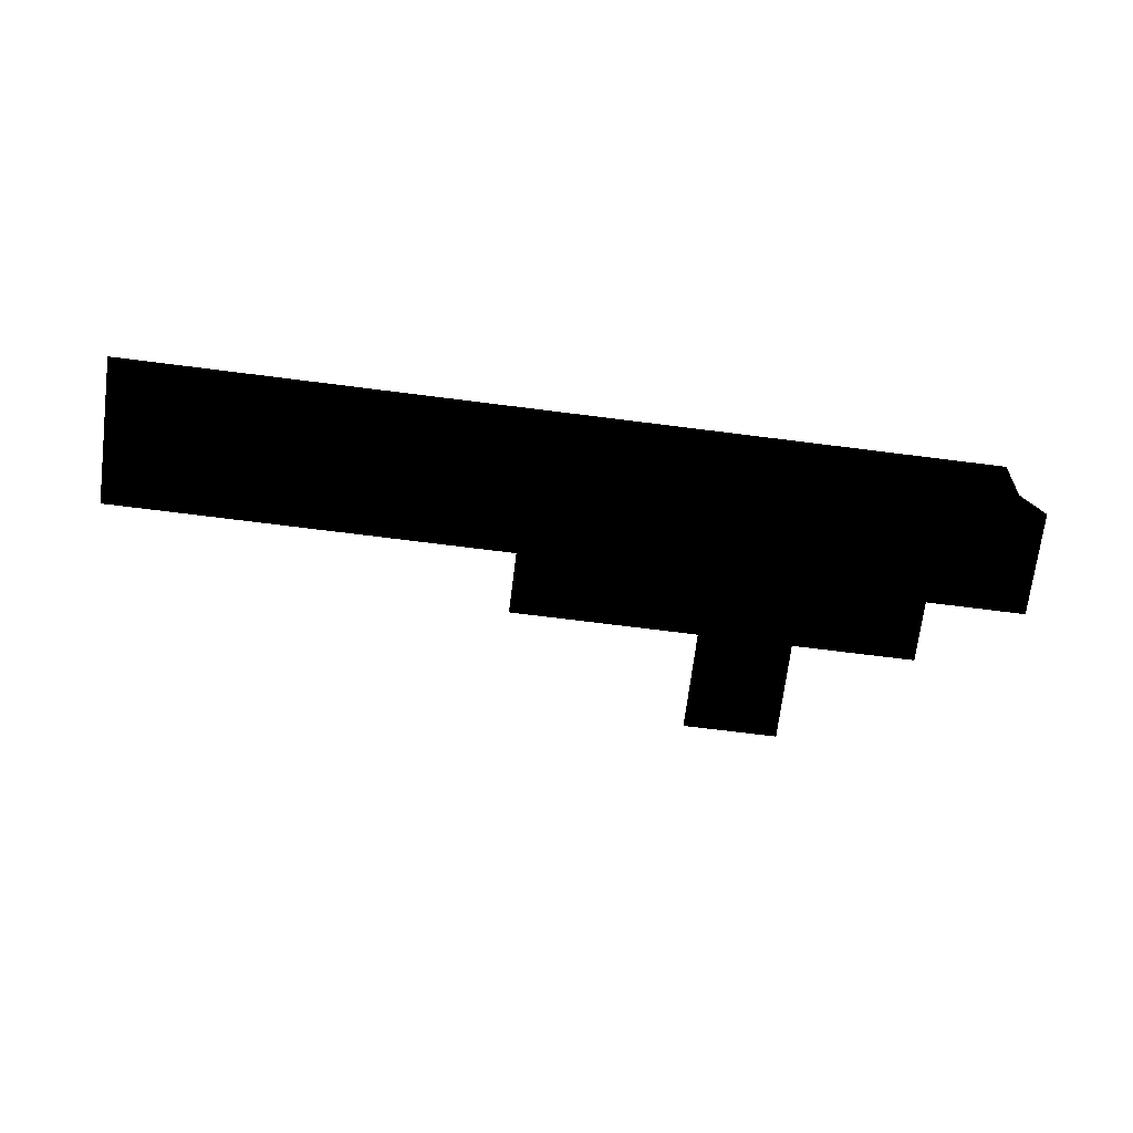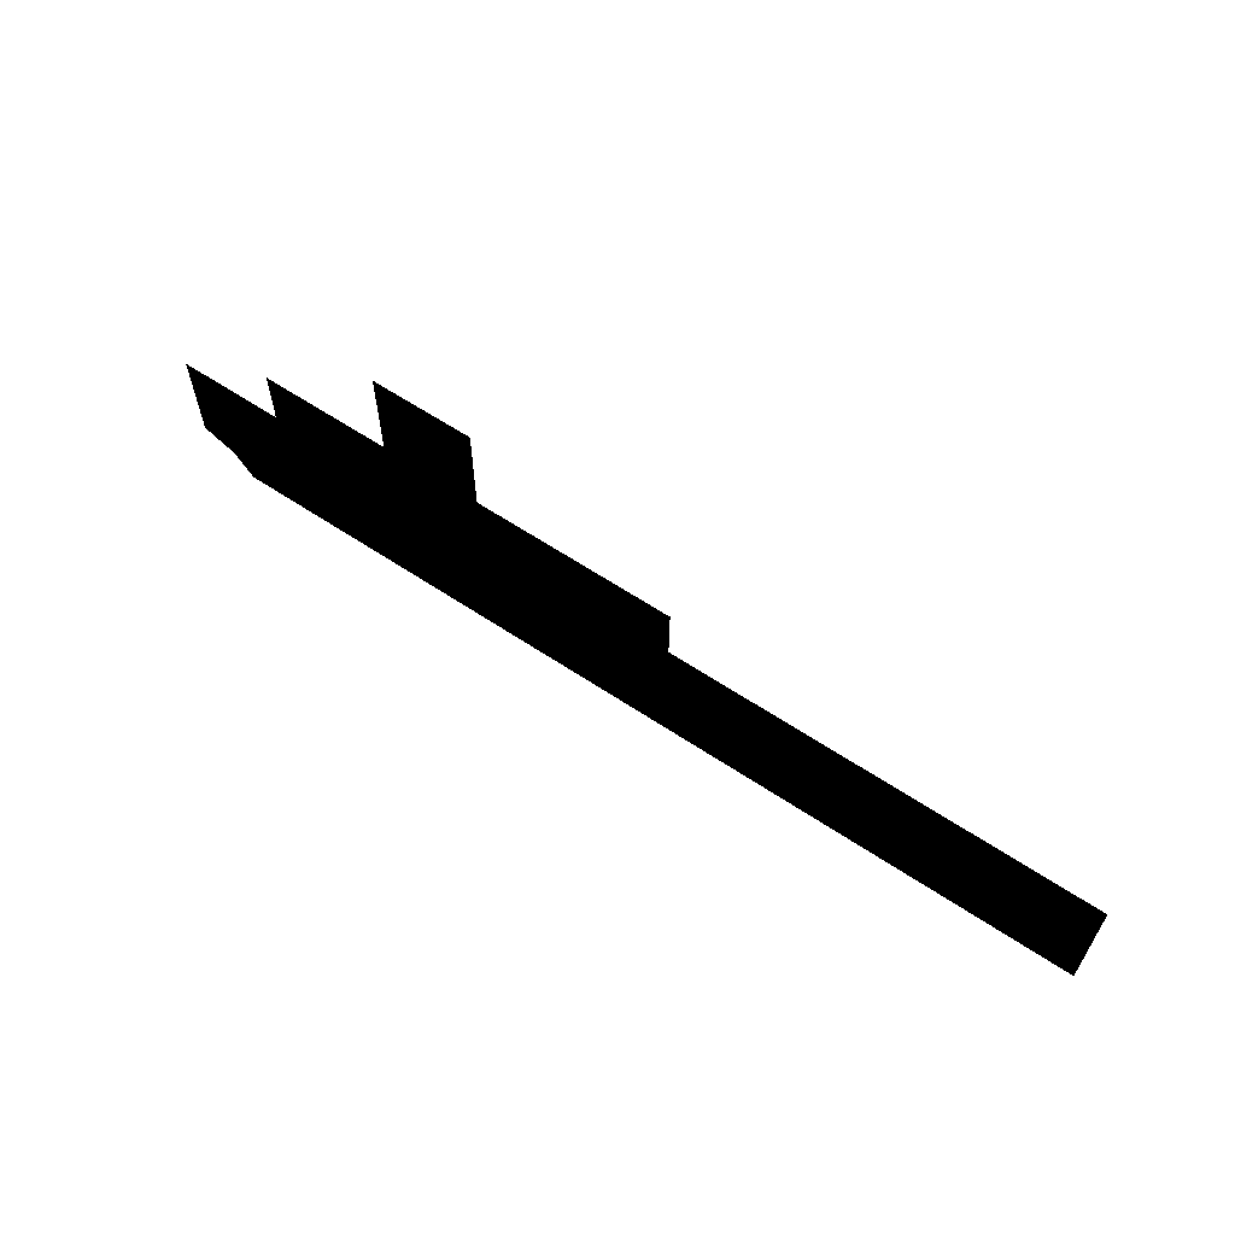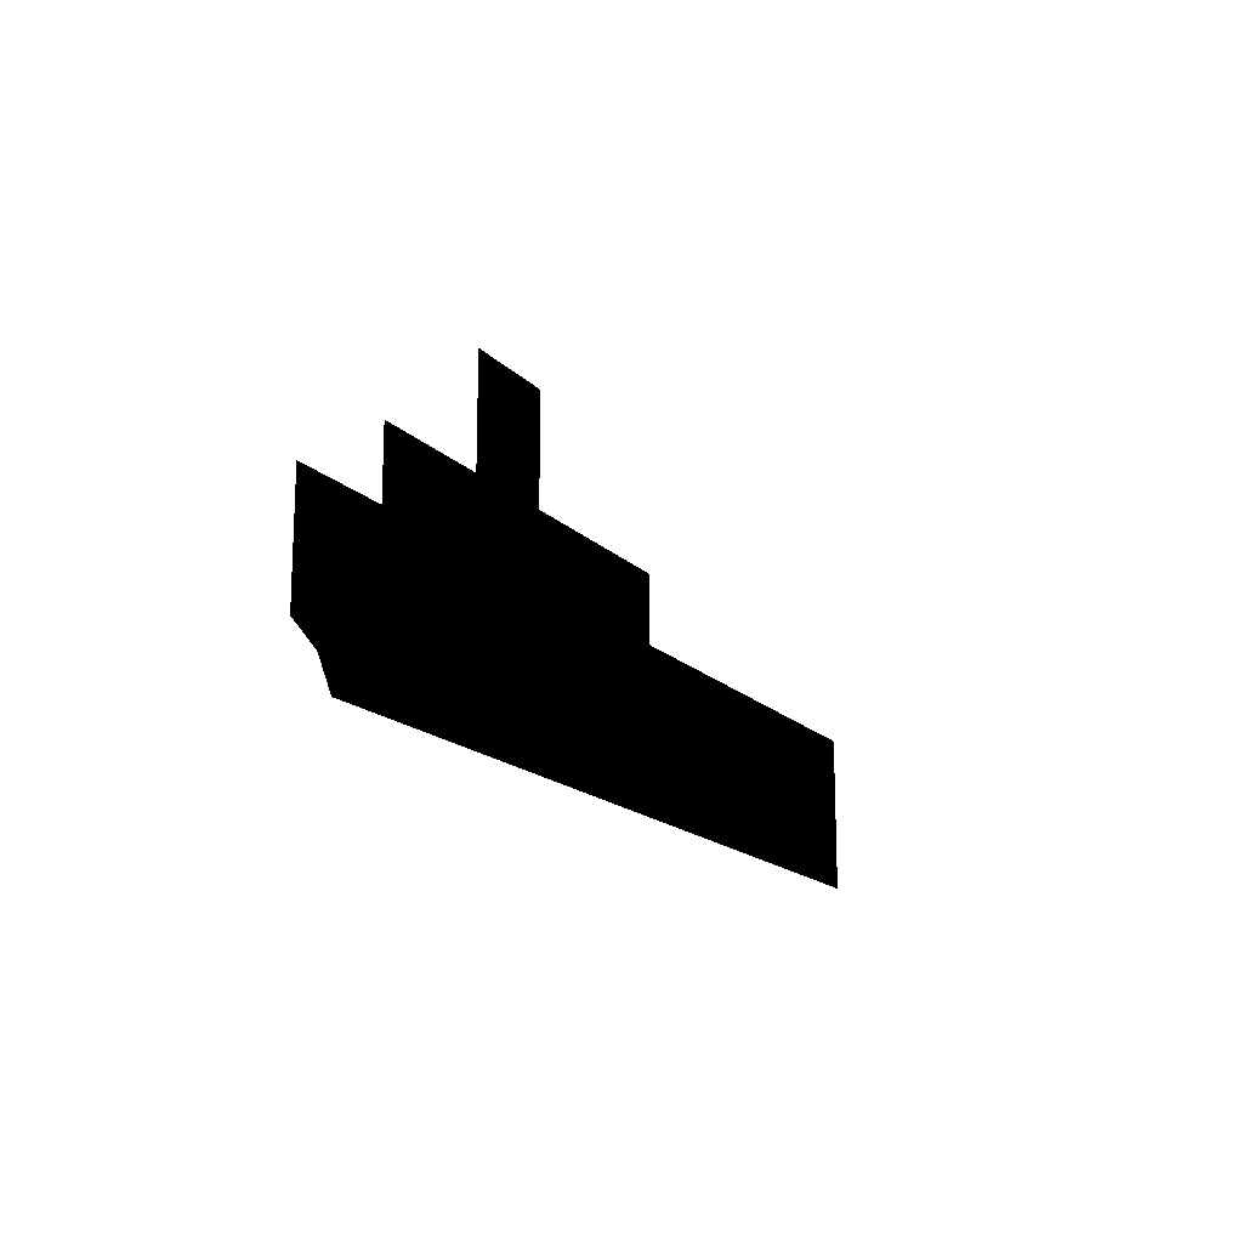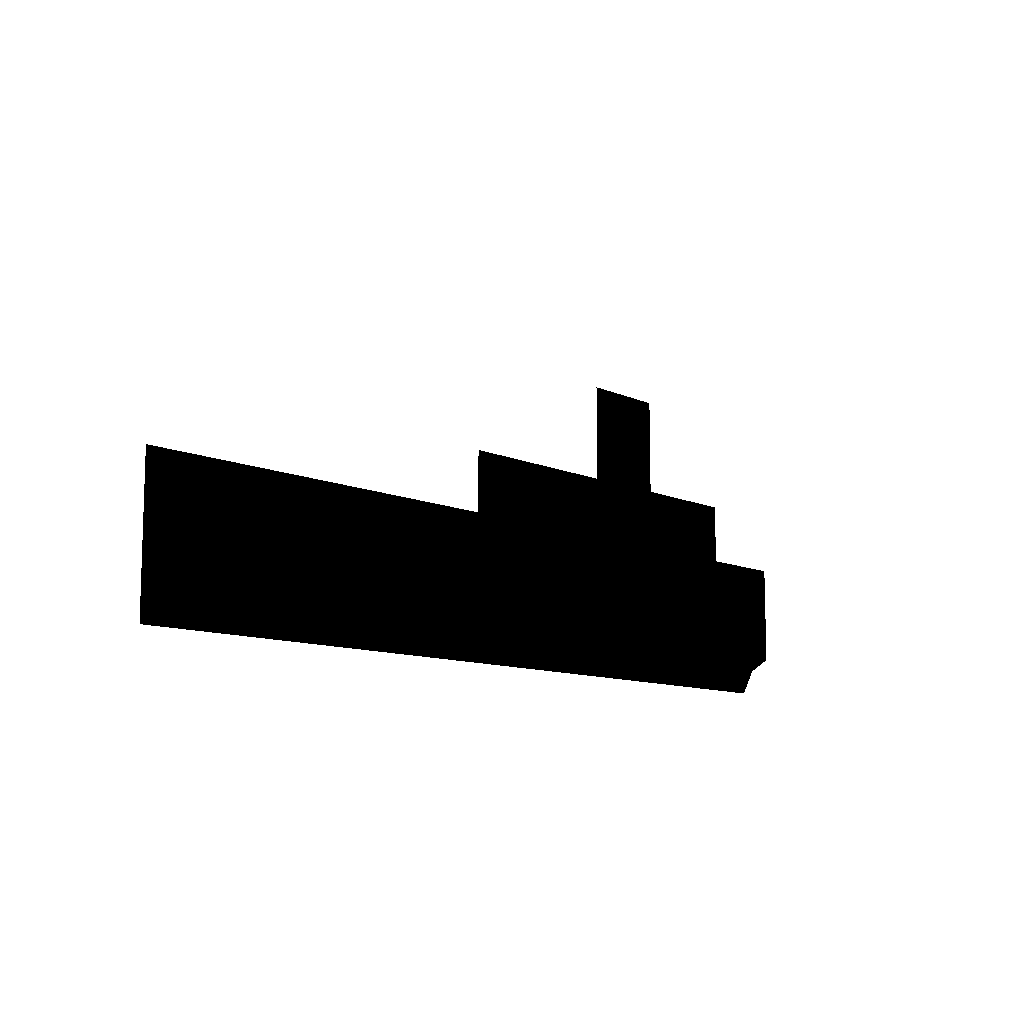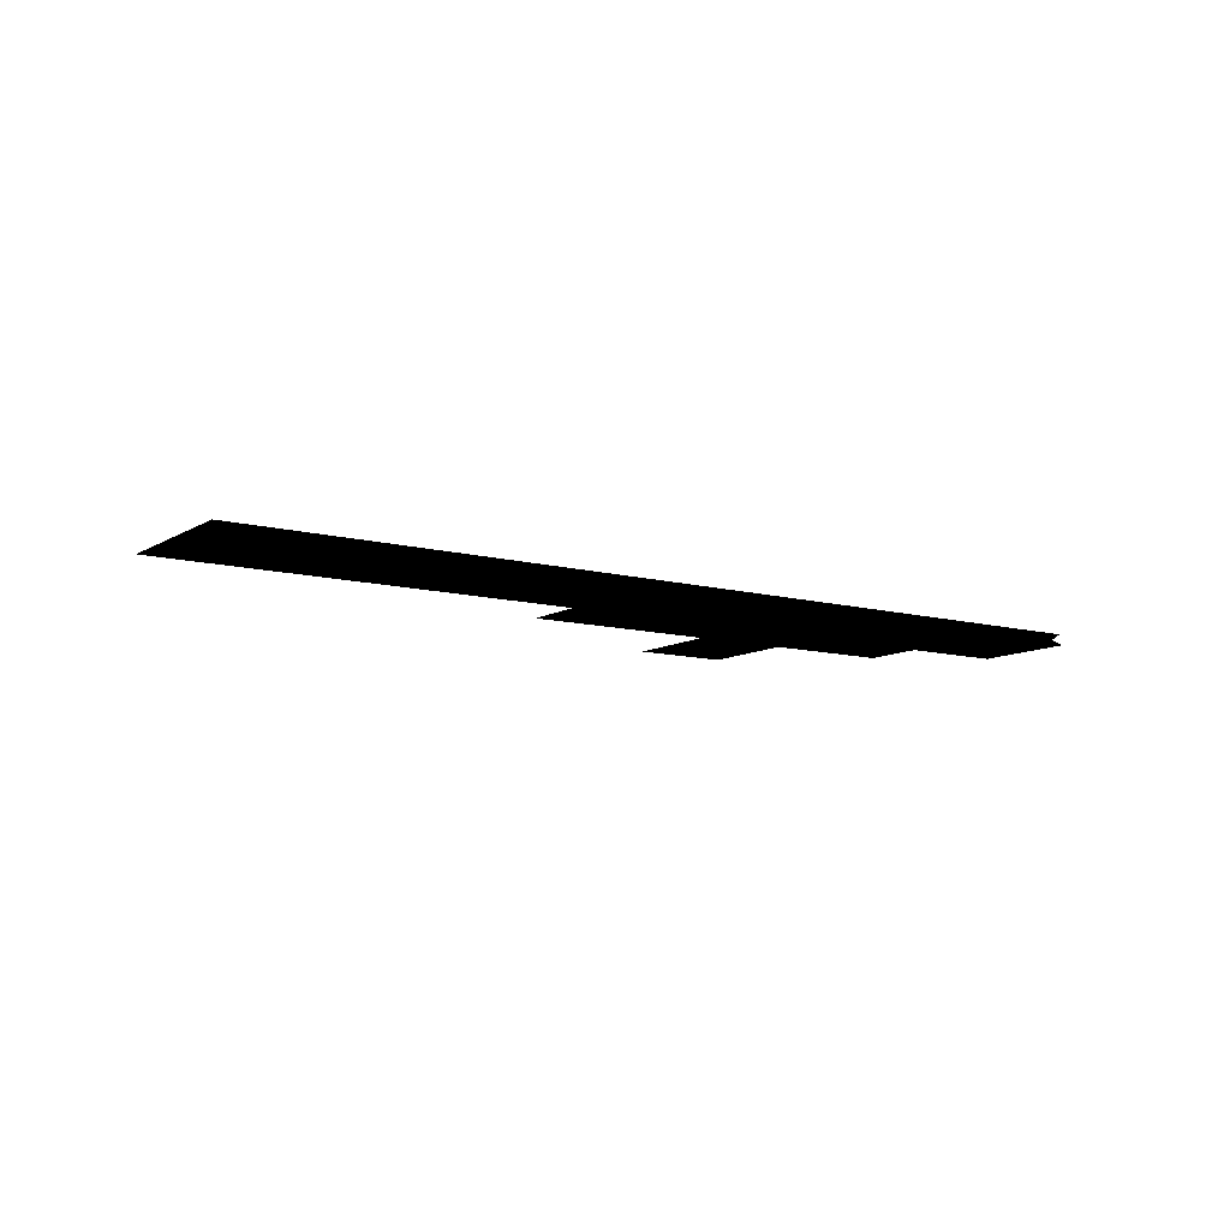
<metadata>
{"format":"obj","ext":"obj","renderer":"f3d","projection":"perspective","resolution":1024,"background":"white","views":[{"elev":-71.2,"azim":-7.2,"up":"+Z"},{"elev":62.3,"azim":-146.0,"up":"+Y"},{"elev":-15.9,"azim":117.3,"up":"+Y"},{"elev":-10.3,"azim":-49.6,"up":"+Y"},{"elev":-10.3,"azim":-34.4,"up":"+Z"}]}
</metadata>
<code>
g Admire_skin
v 9.846 3.34 -3.624e-05
v 12.61 0.4621 -3.624e-05
v 12.61 3.34 -3.624e-05
v 11.76 0.02568 -3.624e-05
v 11.26 -0.7017 -3.624e-05
v 6.434 3.34 -3.624e-05
v 9.846 5.053 -3.624e-05
v 6.434 -0.7017 -3.624e-05
v 6.434 5.053 -3.624e-05
v 3.821 -0.7017 -3.624e-05
v 3.821 3.34 -3.624e-05
v -1.393 3.34 -3.624e-05
v -1.393 -0.7017 -3.624e-05
v -12.61 3.34 -1.144e-05
v -12.61 -0.7017 -1.144e-05
v -1.393 5.053 -3.624e-05
v 3.821 5.053 -3.624e-05
v 3.821 7.79 -3.624e-05
v 6.434 7.79 -3.624e-05
v -8.282 0.4815 -8.392e-05
v -7.281 0.4815 -8.392e-05
v -7.281 0.9526 -8.392e-05
v -8.282 0.9526 -8.392e-05
v -11.48 -0.004847 -8.392e-05
v -8.661 -0.004847 -8.392e-05
v -8.661 0.5136 -8.392e-05
v -11.48 0.5136 -8.392e-05
v 3.923 0.1461 -0.0001078
v 5.568 0.1461 -0.0001078
v 5.568 0.7361 -0.0001078
v 3.923 0.7361 -0.0001078
v 4.275 1.664 -0.0001078
v 5.193 1.664 -0.0001078
v 5.193 2.171 -0.0001078
v 4.275 2.171 -0.0001078
v 8.305 1.114 -0.0001078
v 8.936 1.114 -0.0001078
v 8.936 1.597 -0.0001078
v 8.305 1.597 -0.0001078
v 7.383 0.02553 -0.0001078
v 8.026 0.02553 -0.0001078
v 8.026 0.9673 -0.0001078
v 7.383 0.9673 -0.0001078
v 10.44 0.4748 -0.0001078
v 11.73 0.4748 -0.0001078
v 11.73 1.187 -0.0001078
v 10.44 1.187 -0.0001078
v 10.69 2.415 -0.0001078
v 11.48 2.415 -0.0001078
v 11.48 3.047 -0.0001078
v 10.69 3.047 -0.0001078
g Admire_skin_0
f 3 2 1
f 2 4 1
f 4 5 1
f 5 6 1
f 7 1 6
f 5 8 6
f 9 7 6
f 8 10 6
f 10 11 6
f 6 11 9
f 12 11 10
f 13 12 10
f 14 12 13
f 15 14 13
f 12 16 11
f 16 17 11
f 11 17 9
f 17 18 9
f 18 19 9
f 22 21 20
f 23 22 20
f 26 25 24
f 27 26 24
f 30 29 28
f 31 30 28
f 34 33 32
f 35 34 32
f 38 37 36
f 39 38 36
f 42 41 40
f 43 42 40
f 46 45 44
f 47 46 44
f 50 49 48
f 51 50 48

</code>
